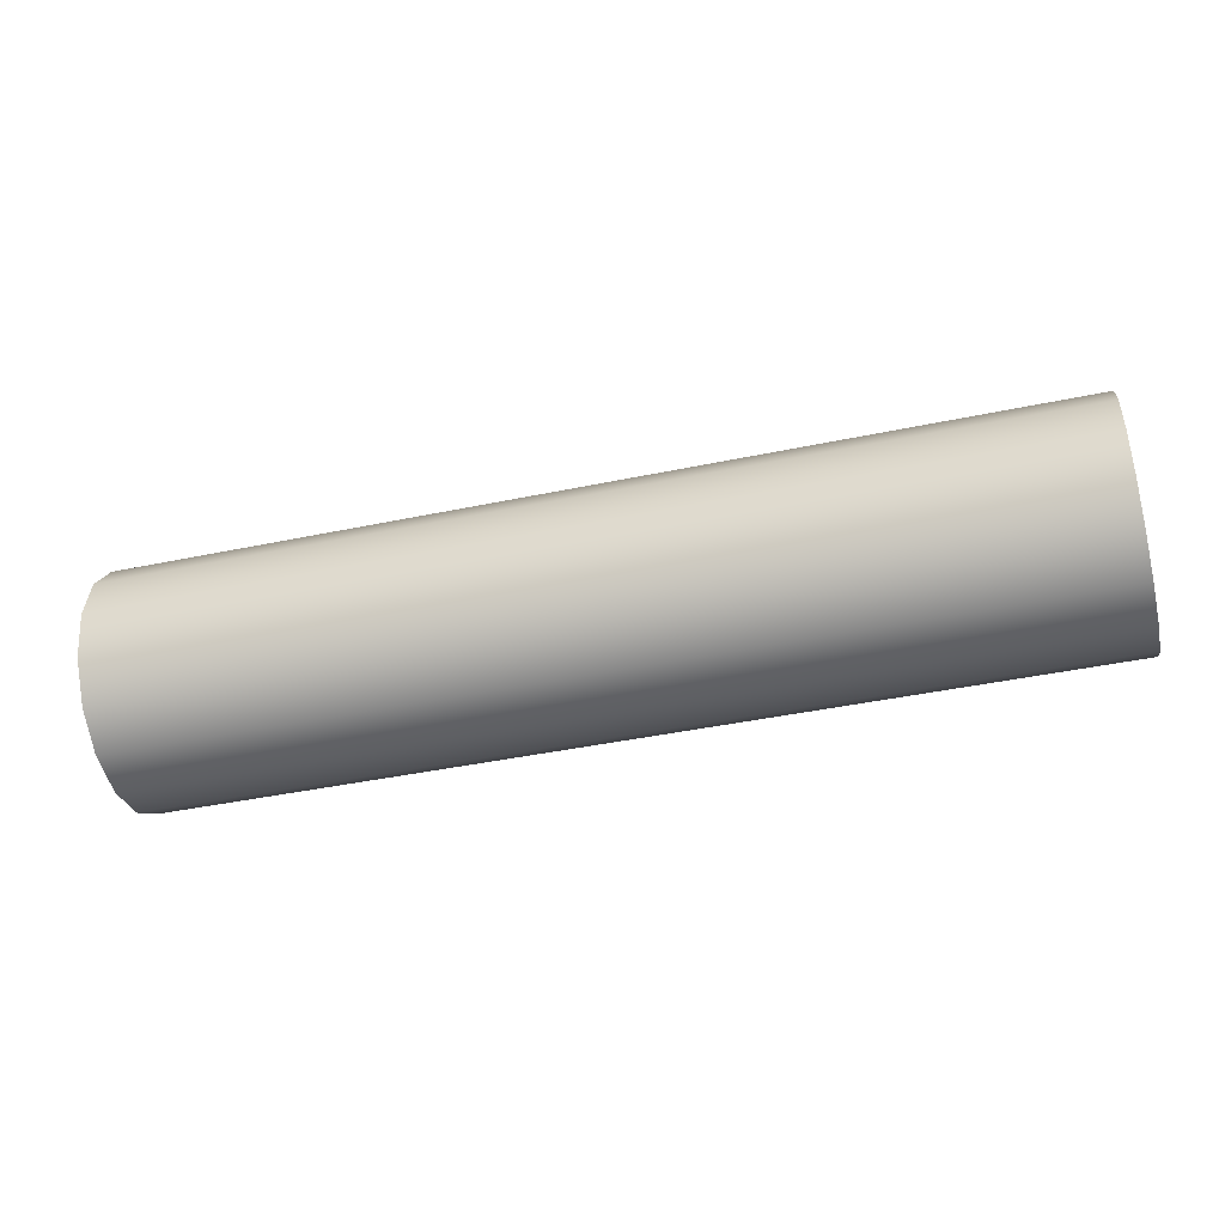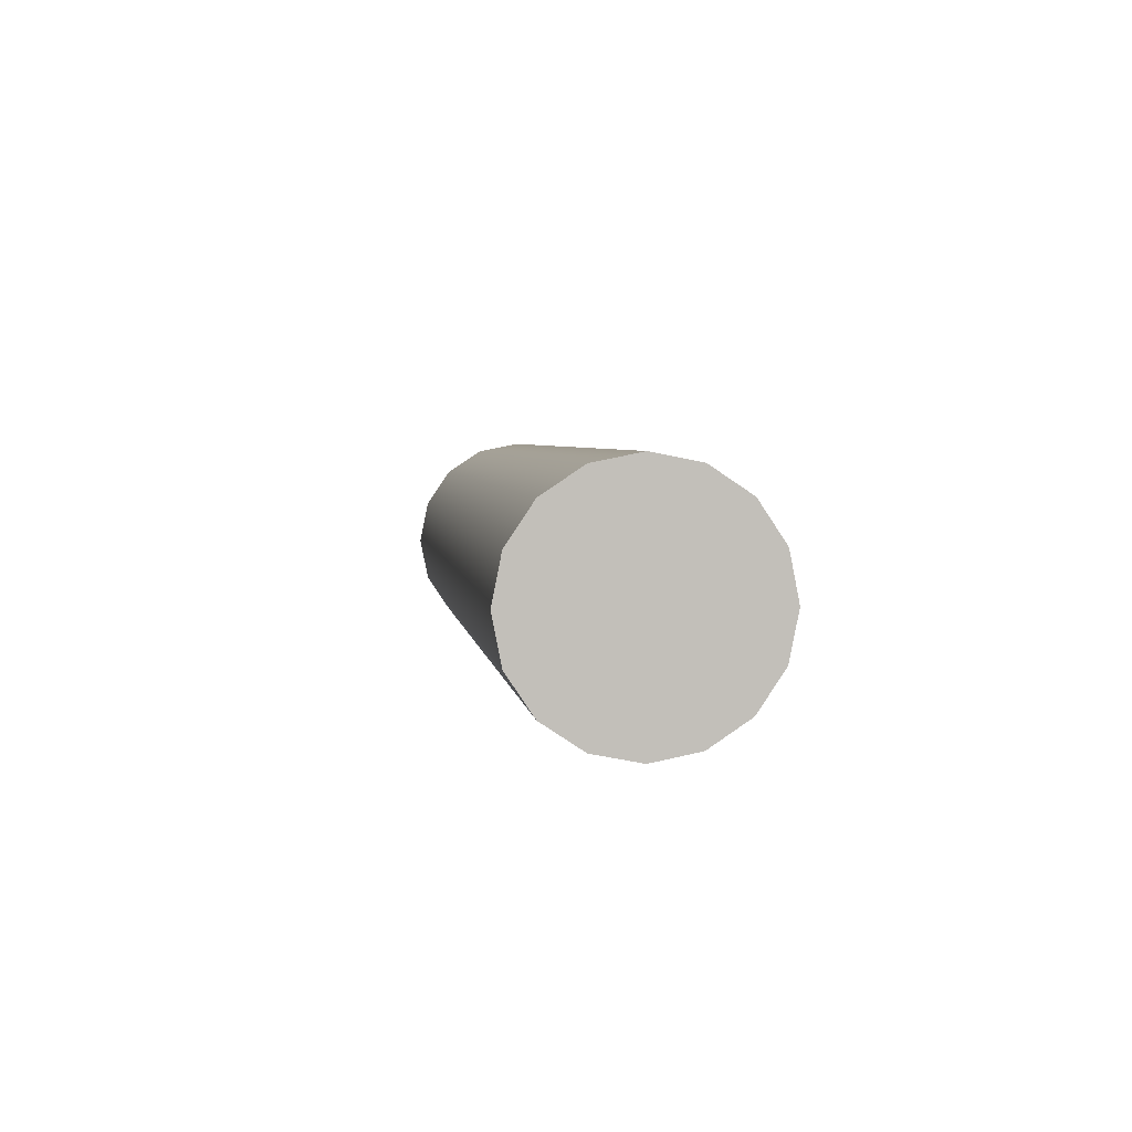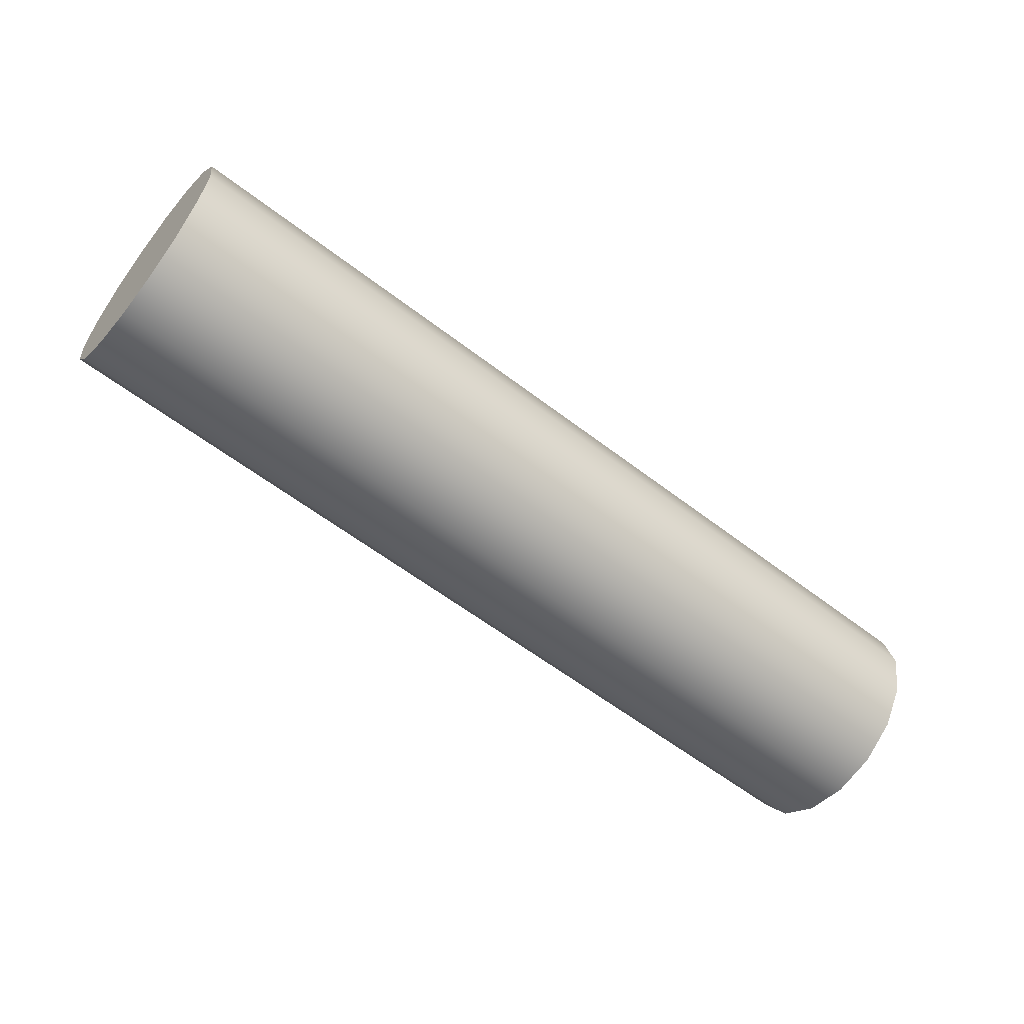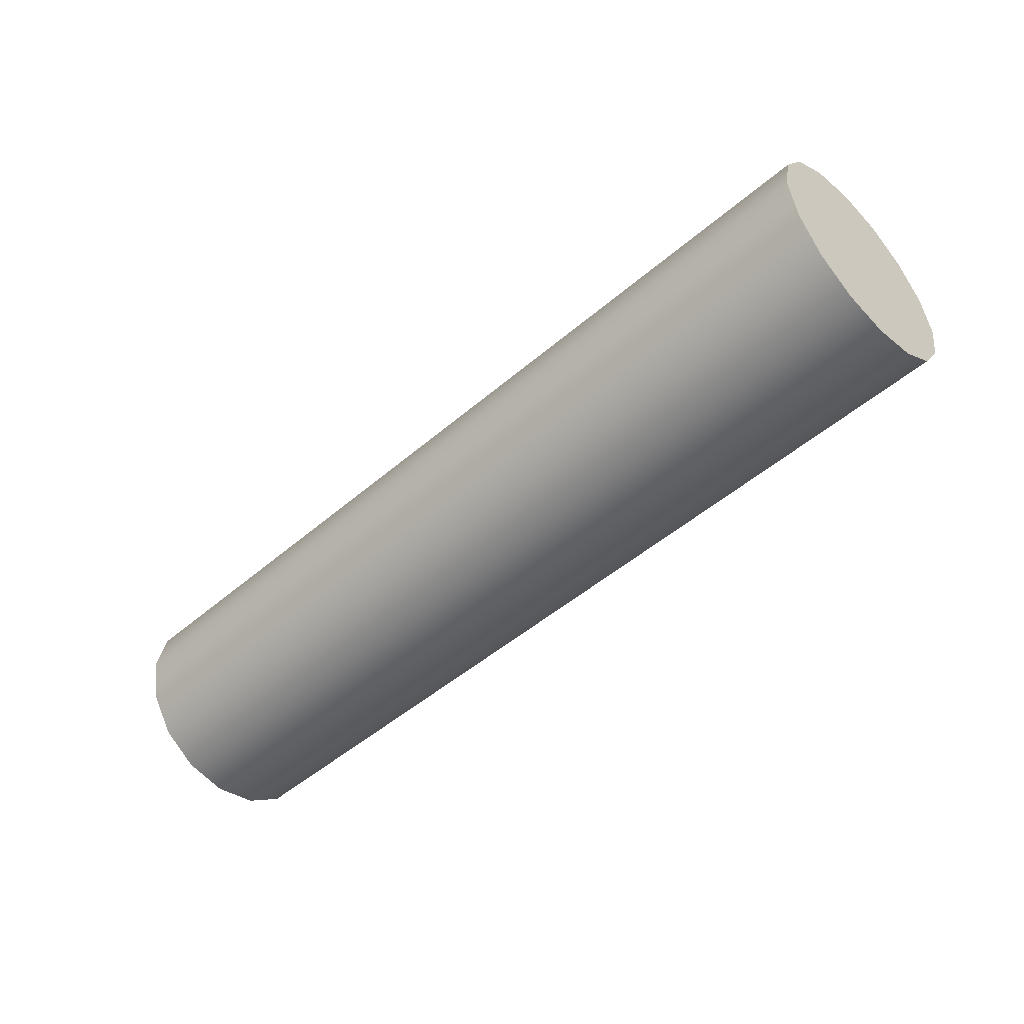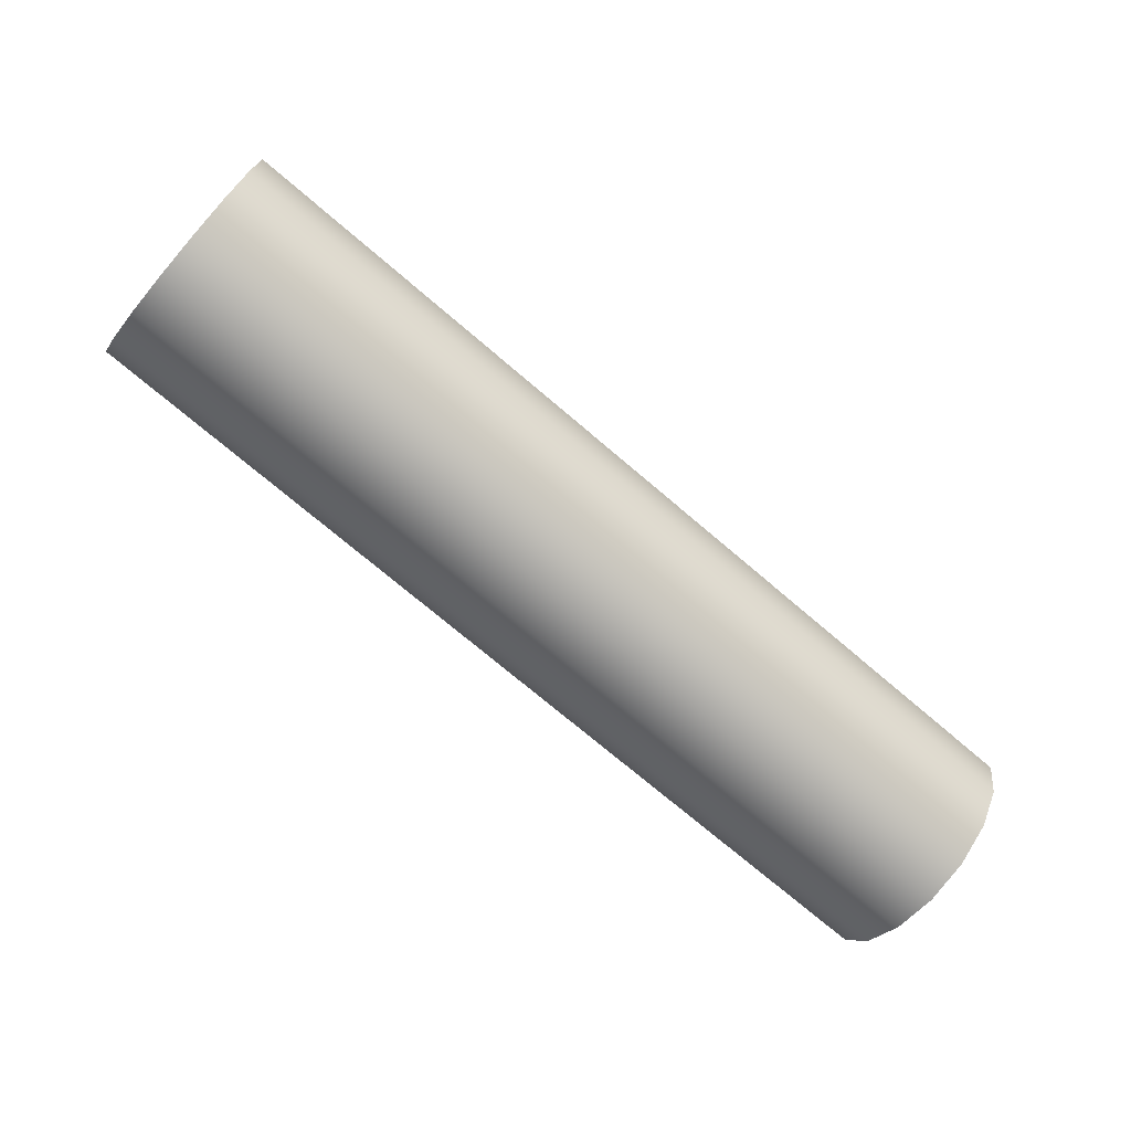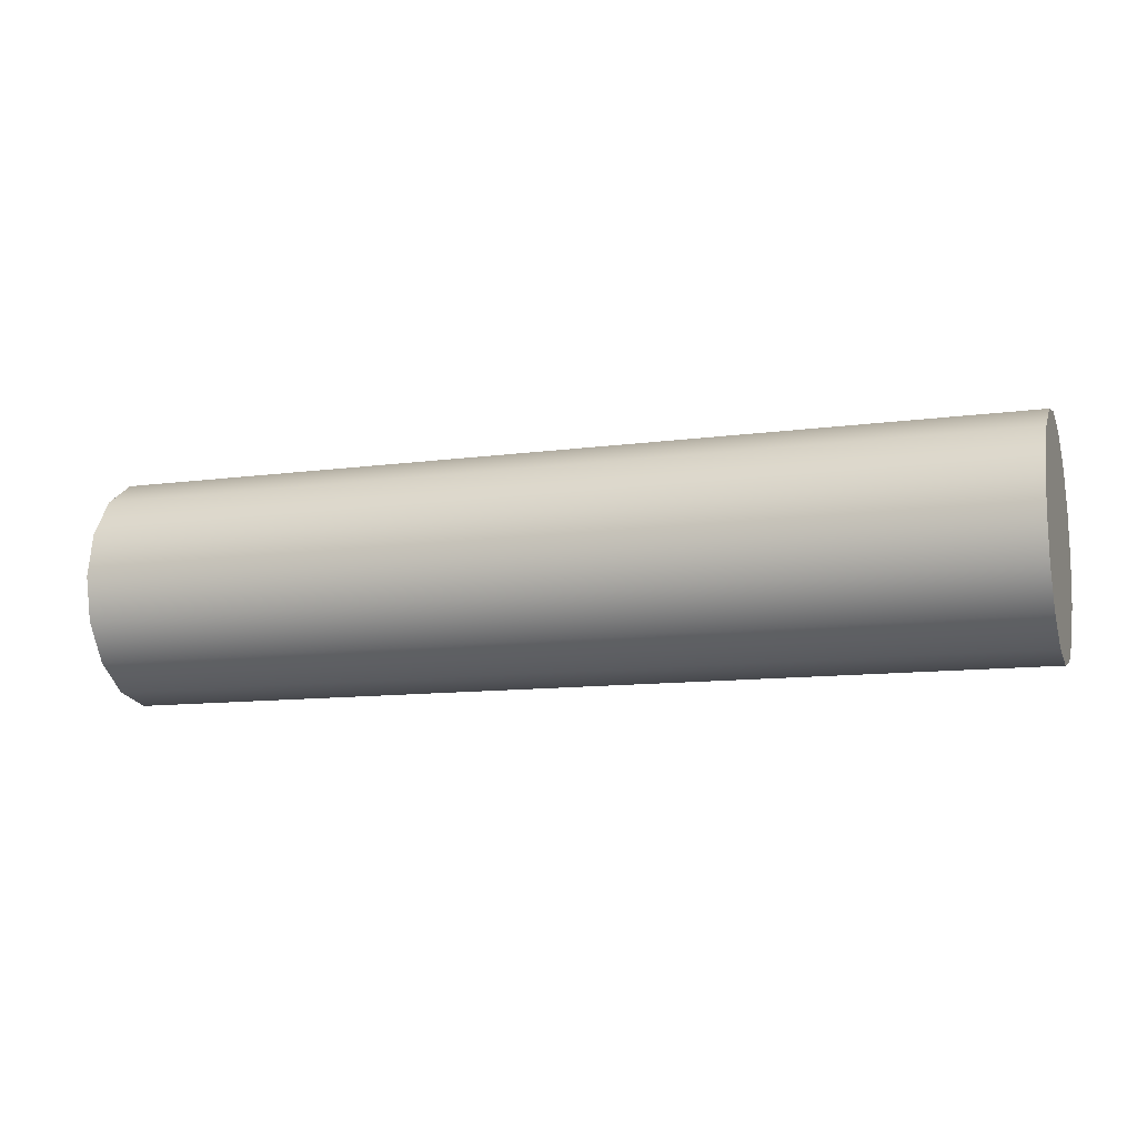
<metadata>
{"format":"obj","ext":"obj","renderer":"f3d","projection":"perspective","resolution":1024,"background":"white","views":[{"elev":-41.5,"azim":14.3,"up":"+Z"},{"elev":3.9,"azim":-97.4,"up":"+Y"},{"elev":-58.6,"azim":141.5,"up":"+Y"},{"elev":-48.6,"azim":-136.2,"up":"+Y"},{"elev":-72.7,"azim":139.5,"up":"+Z"},{"elev":-10.8,"azim":-161.1,"up":"+Z"}]}
</metadata>
<code>
o cylinder1
v 0.25 2.975e-17 -0.0625
v 0.25 -0.02392 -0.05774
v 0.25 -0.04419 -0.04419
v 0.25 -0.05774 -0.02392
v 0.25 -0.0625 6.863e-18
v 0.25 -0.05774 0.02392
v 0.25 -0.04419 0.04419
v 0.25 -0.02392 0.05774
v 0.25 2.209e-17 0.0625
v 0.25 0.02392 0.05774
v 0.25 0.04419 0.04419
v 0.25 0.05774 0.02392
v 0.25 0.0625 2.217e-17
v 0.25 0.05774 -0.02392
v 0.25 0.04419 -0.04419
v 0.25 0.02392 -0.05774
v -0.25 2.209e-17 -0.0625
v -0.25 -0.02392 -0.05774
v -0.25 -0.04419 -0.04419
v -0.25 -0.05774 -0.02392
v -0.25 -0.0625 -2.375e-17
v -0.25 -0.05774 0.02392
v -0.25 -0.04419 0.04419
v -0.25 -0.02392 0.05774
v -0.25 1.444e-17 0.0625
v -0.25 0.02392 0.05774
v -0.25 0.04419 0.04419
v -0.25 0.05774 0.02392
v -0.25 0.0625 -8.444e-18
v -0.25 0.05774 -0.02392
v -0.25 0.04419 -0.04419
v -0.25 0.02392 -0.05774
v 0.25 2.82e-17 1.452e-17
v -0.25 2.473e-17 -1.61e-17
g cylinder1_joint_hinge
f 1 17 32 16
f 1 33 2
f 2 18 17 1
f 2 33 3
f 3 19 18 2
f 3 33 4
f 4 20 19 3
f 4 33 5
f 5 21 20 4
f 5 33 6
f 6 22 21 5
f 6 33 7
f 7 23 22 6
f 7 33 8
f 8 24 23 7
f 8 33 9
f 9 25 24 8
f 9 33 10
f 10 26 25 9
f 10 33 11
f 11 27 26 10
f 11 33 12
f 12 28 27 11
f 12 33 13
f 13 29 28 12
f 13 33 14
f 14 30 29 13
f 14 33 15
f 15 31 30 14
f 15 33 16
f 16 32 31 15
f 16 33 1
f 17 34 32
f 18 34 17
f 19 34 18
f 20 34 19
f 21 34 20
f 22 34 21
f 23 34 22
f 24 34 23
f 25 34 24
f 26 34 25
f 27 34 26
f 28 34 27
f 29 34 28
f 30 34 29
f 31 34 30
f 32 34 31

</code>
